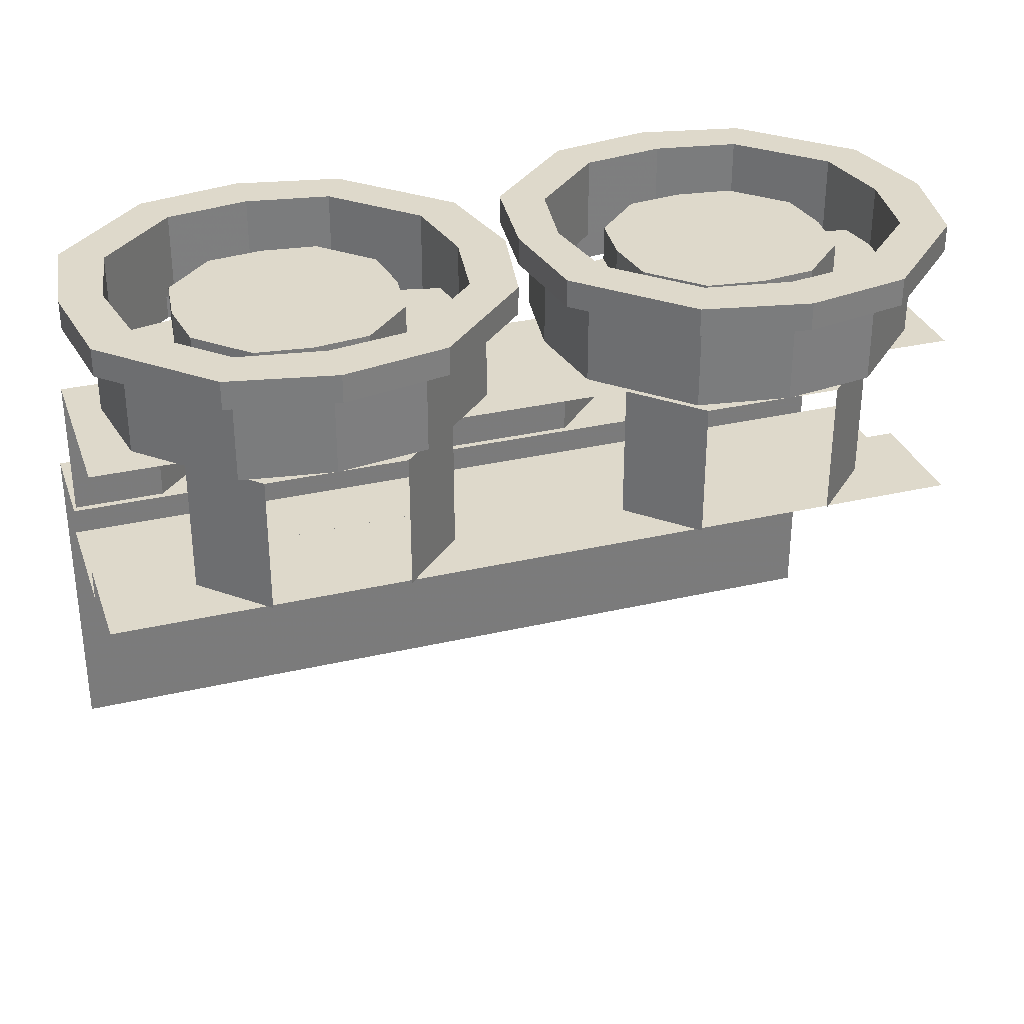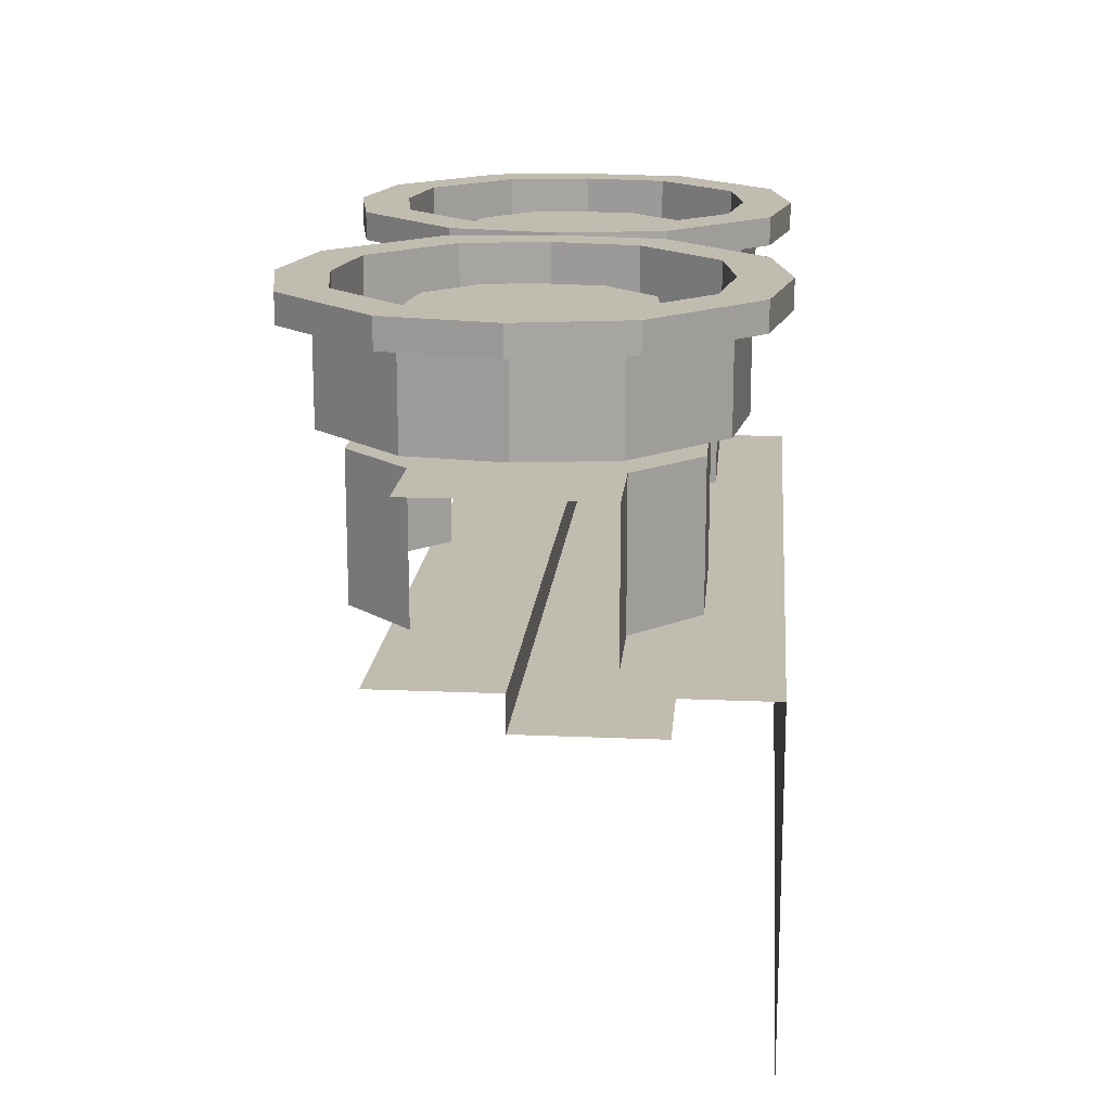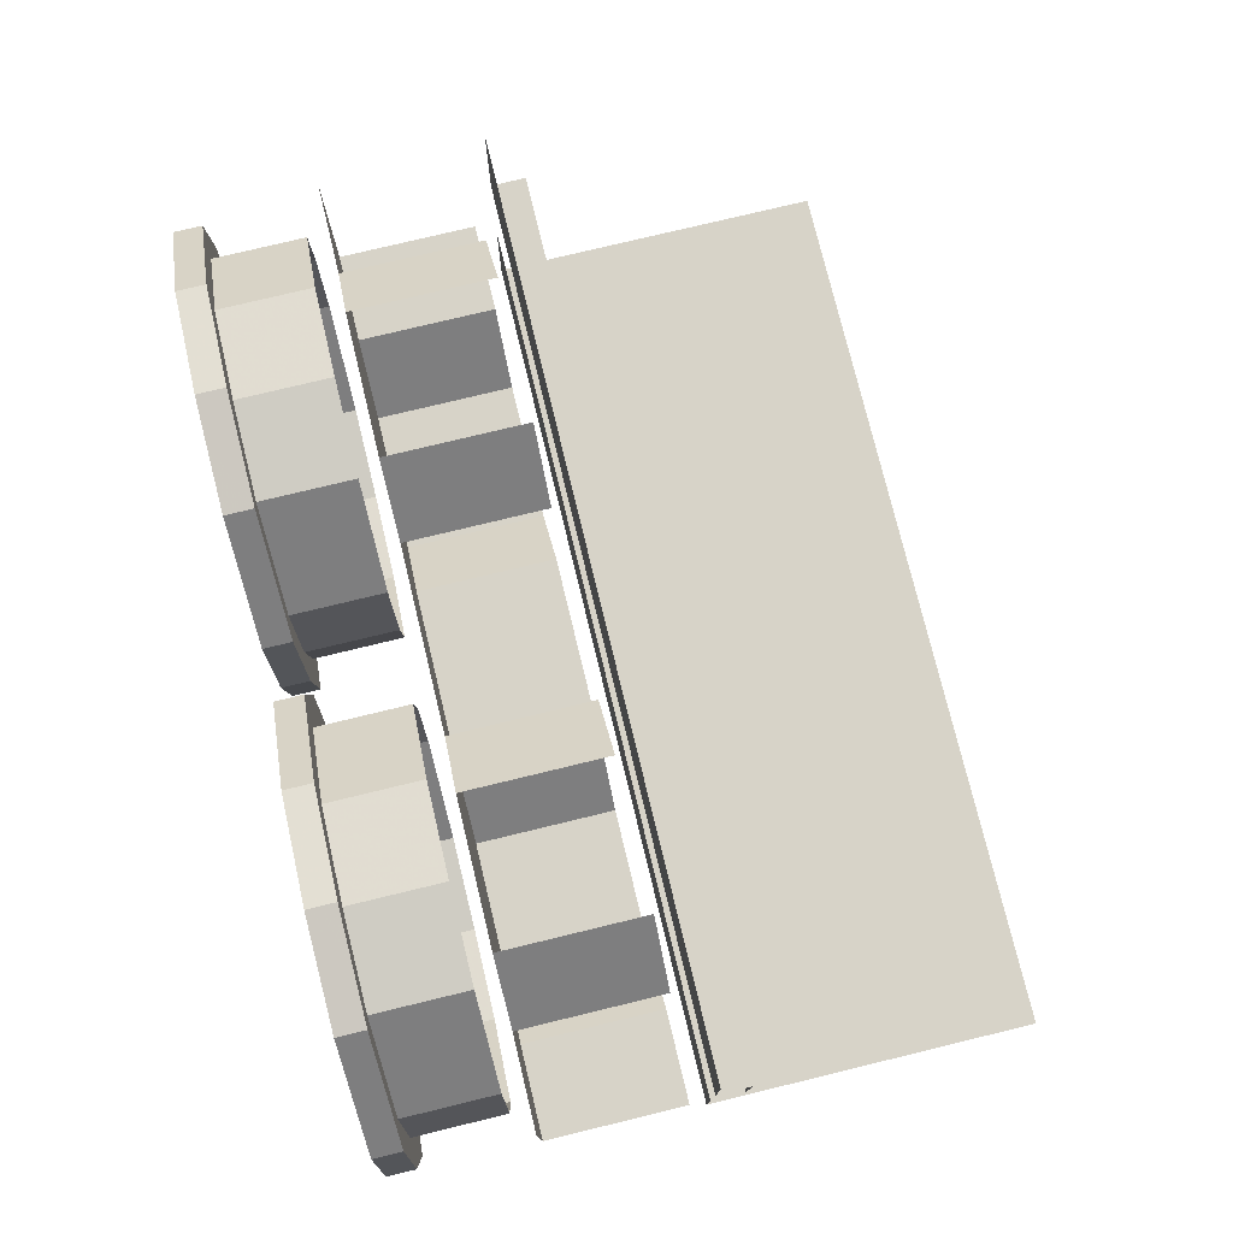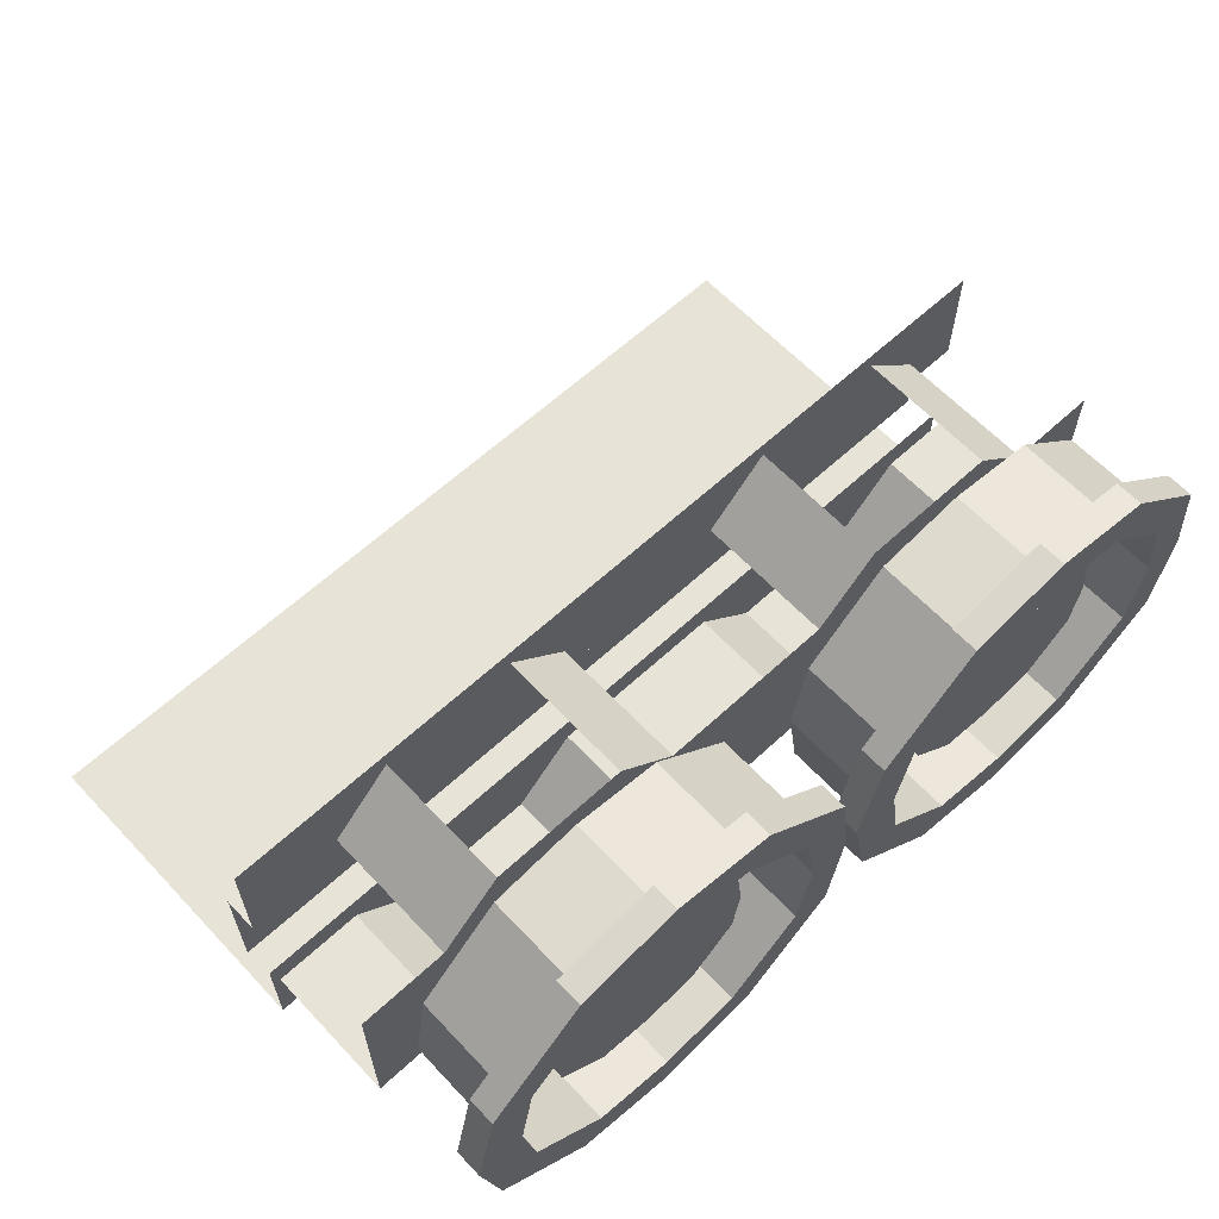
<metadata>
{"format":"obj","ext":"obj","renderer":"f3d","projection":"perspective","resolution":1024,"background":"white","views":[{"elev":31.8,"azim":161.8,"up":"+Z"},{"elev":16.6,"azim":-84.9,"up":"+Z"},{"elev":76.7,"azim":76.4,"up":"+Y"},{"elev":62.2,"azim":-43.1,"up":"+Y"}]}
</metadata>
<code>
v -0.5 -0.6172 -0.125
v 0.5 -0.6172 -0.125
v 0.5 -0.5 -0.125
v -0.5 -0.5 -0.125
v -0.5 -0.6172 -0.5
v 0.5 -0.6172 -0.5
v -0.5 -0.5156 -0.1641
v 0.5 -0.5156 -0.1641
v 0.5 -0.3672 -0.1641
v -0.5 -0.3672 -0.1641
v 0.5 -0.3672 -0.125
v -0.5 -0.3672 -0.125
v 0.5 -0.2344 -0.125
v -0.5 -0.2344 -0.125
v 0.1719 -0.5391 0.05469
v 0.3281 -0.5391 0.05469
v 0.3281 -0.1953 0.05469
v 0.1719 -0.1953 0.05469
v 0.1016 -0.2656 0.05469
v 0.1016 -0.4688 0.05469
v 0.1719 -0.5391 -0.1016
v 0.3281 -0.5391 -0.1016
v 0.3984 -0.4688 -0.1016
v 0.3984 -0.4688 0.05469
v 0.3984 -0.2656 0.05469
v 0.3281 -0.1953 -0.1016
v 0.3984 -0.2656 -0.1016
v 0.5 -0.4688 0.05469
v 0.5 -0.2656 0.05469
v 0.5 -0.4688 -0.1016
v 0.1016 -0.4688 -0.1016
v -0.1016 -0.4688 0.05469
v -0.1016 -0.4688 -0.1016
v -0.1719 -0.5391 0.05469
v -0.1719 -0.5391 -0.1016
v -0.3281 -0.5391 -0.1016
v -0.3281 -0.5391 0.05469
v -0.3984 -0.4688 0.05469
v -0.3984 -0.4688 -0.1016
v -0.5 -0.4688 0.05469
v -0.5 -0.4688 -0.1016
v 0.1719 -0.1953 -0.1016
v 0.1016 -0.2656 -0.1016
v -0.1719 -0.1953 0.05469
v -0.3281 -0.1953 0.05469
v -0.3984 -0.2656 0.05469
v -0.5 -0.2656 0.05469
v -0.1016 -0.2656 0.05469
v -0.1719 -0.1953 -0.1016
v -0.1016 -0.2656 -0.1016
v -0.3281 -0.1953 -0.1016
v -0.3984 -0.2656 -0.1016
v -0.0625 -0.4141 0.1406
v -0.125 -0.3672 0.1406
v -0.1328 -0.4297 0.1406
v -0.1328 -0.4297 0.1172
v -0.0625 -0.4141 0.1172
v -0.07031 -0.4609 0.1172
v -0.07031 -0.4609 0.2109
v -0.05469 -0.3672 0.2109
v -0.05469 -0.3672 0.1406
v -0.0625 -0.3203 0.1406
v -0.1328 -0.3047 0.1406
v -0.1328 -0.3047 0.1797
v -0.125 -0.3672 0.1797
v -0.1328 -0.4297 0.1797
v -0.1875 -0.4844 0.1172
v -0.4375 -0.3203 0.1406
v -0.375 -0.3672 0.1406
v -0.3672 -0.3047 0.1406
v -0.3672 -0.3047 0.1172
v -0.4375 -0.3203 0.1172
v -0.4297 -0.2734 0.1172
v -0.4297 -0.2734 0.2109
v -0.4453 -0.3672 0.2109
v -0.4453 -0.3672 0.1406
v -0.4375 -0.4141 0.1406
v -0.3672 -0.4297 0.1406
v -0.3672 -0.4297 0.1797
v -0.375 -0.3672 0.1797
v -0.3672 -0.3047 0.1797
v -0.3125 -0.25 0.1172
v -0.1875 -0.4844 0.1797
v -0.25 -0.3672 0.1797
v -0.25 -0.4922 0.1797
v -0.25 -0.4922 0.1172
v -0.1875 -0.25 0.1797
v -0.25 -0.2422 0.1797
v -0.3125 -0.25 0.1797
v -0.3125 -0.4844 0.1797
v -0.3125 -0.4844 0.1172
v -0.1562 -0.5469 0.2109
v -0.1328 -0.5938 0.2109
v -0.02344 -0.4844 0.2109
v -0.007812 -0.3672 0.2109
v -0.07031 -0.2734 0.2109
v -0.1562 -0.1875 0.2109
v -0.02344 -0.25 0.2109
v -0.1328 -0.1406 0.2109
v -0.25 -0.1172 0.2109
v -0.25 -0.1719 0.2109
v -0.25 -0.1719 0.1172
v -0.1562 -0.1875 0.1172
v -0.07031 -0.2734 0.1172
v -0.0625 -0.3203 0.1172
v -0.1328 -0.3047 0.1172
v -0.1875 -0.25 0.1172
v -0.3438 -0.1875 0.2109
v -0.3672 -0.1406 0.2109
v -0.4766 -0.25 0.2109
v -0.5 -0.3672 0.2109
v -0.4297 -0.4609 0.2109
v -0.3438 -0.5469 0.2109
v -0.4766 -0.4844 0.2109
v -0.3672 -0.5938 0.2109
v -0.25 -0.6172 0.2109
v -0.25 -0.5625 0.2109
v -0.25 -0.5625 0.1172
v -0.3438 -0.5469 0.1172
v -0.4297 -0.4609 0.1172
v -0.4375 -0.4141 0.1172
v -0.3672 -0.4297 0.1172
v -0.25 -0.6172 0.1797
v -0.1328 -0.5938 0.1797
v -0.02344 -0.4844 0.1797
v -0.007812 -0.3672 0.1797
v -0.25 -0.1172 0.1797
v -0.3672 -0.1406 0.1797
v -0.4766 -0.25 0.1797
v -0.5 -0.3672 0.1797
v -0.25 -0.2422 0.1172
v -0.1562 -0.5469 0.1172
v -0.3438 -0.1875 0.1172
v -0.02344 -0.25 0.1797
v -0.1328 -0.1406 0.1797
v -0.1484 -0.1719 0.1797
v -0.25 -0.1562 0.1797
v -0.3516 -0.1719 0.1797
v -0.4453 -0.2656 0.1797
v -0.4609 -0.3672 0.1797
v -0.4766 -0.4844 0.1797
v -0.3672 -0.5938 0.1797
v -0.3516 -0.5625 0.1797
v -0.25 -0.5781 0.1797
v -0.1484 -0.5625 0.1797
v -0.05469 -0.4688 0.1797
v -0.03906 -0.3672 0.1797
v -0.05469 -0.2656 0.1797
v -0.05469 -0.2656 0.07812
v -0.1484 -0.1719 0.07812
v -0.25 -0.1562 0.07812
v -0.3516 -0.1719 0.07812
v -0.4453 -0.2656 0.07812
v -0.4609 -0.3672 0.07812
v -0.4453 -0.4688 0.1797
v -0.4453 -0.4688 0.07812
v -0.3516 -0.5625 0.07812
v -0.25 -0.5781 0.07812
v -0.1484 -0.5625 0.07812
v -0.05469 -0.4688 0.07812
v -0.03906 -0.3672 0.07812
v 0.4453 -0.4141 0.1406
v 0.3828 -0.3672 0.1406
v 0.375 -0.4297 0.1406
v 0.375 -0.4297 0.1172
v 0.4453 -0.4141 0.1172
v 0.4375 -0.4609 0.1172
v 0.4375 -0.4609 0.2109
v 0.4531 -0.3672 0.2109
v 0.4531 -0.3672 0.1406
v 0.4453 -0.3203 0.1406
v 0.375 -0.3047 0.1406
v 0.375 -0.3047 0.1797
v 0.3828 -0.3672 0.1797
v 0.375 -0.4297 0.1797
v 0.3203 -0.4844 0.1172
v 0.07031 -0.3203 0.1406
v 0.1328 -0.3672 0.1406
v 0.1406 -0.3047 0.1406
v 0.1406 -0.3047 0.1172
v 0.07031 -0.3203 0.1172
v 0.07812 -0.2734 0.1172
v 0.07812 -0.2734 0.2109
v 0.0625 -0.3672 0.2109
v 0.0625 -0.3672 0.1406
v 0.07031 -0.4141 0.1406
v 0.1406 -0.4297 0.1406
v 0.1406 -0.4297 0.1797
v 0.1328 -0.3672 0.1797
v 0.1406 -0.3047 0.1797
v 0.1953 -0.25 0.1172
v 0.3203 -0.4844 0.1797
v 0.2578 -0.3672 0.1797
v 0.2578 -0.4922 0.1797
v 0.2578 -0.4922 0.1172
v 0.3203 -0.25 0.1797
v 0.2578 -0.2422 0.1797
v 0.1953 -0.25 0.1797
v 0.1953 -0.4844 0.1797
v 0.1953 -0.4844 0.1172
v 0.3516 -0.5469 0.2109
v 0.375 -0.5938 0.2109
v 0.4844 -0.4844 0.2109
v 0.5 -0.3672 0.2109
v 0.4375 -0.2734 0.2109
v 0.3516 -0.1875 0.2109
v 0.4844 -0.25 0.2109
v 0.375 -0.1406 0.2109
v 0.2578 -0.1172 0.2109
v 0.2578 -0.1719 0.2109
v 0.2578 -0.1719 0.1172
v 0.3516 -0.1875 0.1172
v 0.4375 -0.2734 0.1172
v 0.4453 -0.3203 0.1172
v 0.375 -0.3047 0.1172
v 0.3203 -0.25 0.1172
v 0.1641 -0.1875 0.2109
v 0.1406 -0.1406 0.2109
v 0.03125 -0.25 0.2109
v 0.007812 -0.3672 0.2109
v 0.07812 -0.4609 0.2109
v 0.1641 -0.5469 0.2109
v 0.03125 -0.4844 0.2109
v 0.1406 -0.5938 0.2109
v 0.2578 -0.6172 0.2109
v 0.2578 -0.5625 0.2109
v 0.2578 -0.5625 0.1172
v 0.1641 -0.5469 0.1172
v 0.07812 -0.4609 0.1172
v 0.07031 -0.4141 0.1172
v 0.1406 -0.4297 0.1172
v 0.2578 -0.6172 0.1797
v 0.375 -0.5938 0.1797
v 0.4844 -0.4844 0.1797
v 0.5 -0.3672 0.1797
v 0.2578 -0.1172 0.1797
v 0.1406 -0.1406 0.1797
v 0.03125 -0.25 0.1797
v 0.007812 -0.3672 0.1797
v 0.2578 -0.2422 0.1172
v 0.3516 -0.5469 0.1172
v 0.1641 -0.1875 0.1172
v 0.4844 -0.25 0.1797
v 0.375 -0.1406 0.1797
v 0.3594 -0.1719 0.1797
v 0.2578 -0.1562 0.1797
v 0.1562 -0.1719 0.1797
v 0.0625 -0.2656 0.1797
v 0.04688 -0.3672 0.1797
v 0.03125 -0.4844 0.1797
v 0.1406 -0.5938 0.1797
v 0.1562 -0.5625 0.1797
v 0.2578 -0.5781 0.1797
v 0.3594 -0.5625 0.1797
v 0.4531 -0.4688 0.1797
v 0.4688 -0.3672 0.1797
v 0.4531 -0.2656 0.1797
v 0.4531 -0.2656 0.07812
v 0.3594 -0.1719 0.07812
v 0.2578 -0.1562 0.07812
v 0.1562 -0.1719 0.07812
v 0.0625 -0.2656 0.07812
v 0.04688 -0.3672 0.07812
v 0.0625 -0.4688 0.1797
v 0.0625 -0.4688 0.07812
v 0.1562 -0.5625 0.07812
v 0.2578 -0.5781 0.07812
v 0.3594 -0.5625 0.07812
v 0.4531 -0.4688 0.07812
v 0.4688 -0.3672 0.07812
f 1 2 3
f 1 3 4
f 12 11 13
f 12 13 14
f 15 20 21
f 16 22 23
f 16 23 24
f 21 20 31
f 33 32 34
f 33 34 35
f 36 37 38
f 36 38 39
f 83 84 85
f 83 66 84
f 84 66 65
f 84 65 64
f 84 64 87
f 84 87 88
f 84 88 89
f 84 89 81
f 84 81 80
f 84 80 79
f 84 79 90
f 84 90 85
f 192 193 194
f 192 175 193
f 193 175 174
f 193 174 173
f 193 173 196
f 193 196 197
f 193 197 198
f 193 198 190
f 193 190 189
f 193 189 188
f 193 188 199
f 193 199 194
f 2 1 5
f 2 5 6
f 10 9 11
f 10 11 12
f 7 8 9
f 7 9 10
f 53 54 55
f 53 61 54
f 54 61 62
f 54 62 63
f 68 69 70
f 68 76 69
f 69 76 77
f 69 77 78
f 162 163 164
f 162 170 163
f 163 170 171
f 163 171 172
f 177 178 179
f 177 185 178
f 178 185 186
f 178 186 187
f 15 16 17
f 15 17 18
f 15 18 19
f 15 19 20
f 16 24 17
f 17 24 25
f 28 29 25
f 28 25 24
f 37 34 44
f 37 44 45
f 37 45 46
f 37 46 38
f 38 46 47
f 38 47 40
f 44 34 32
f 44 32 48
f 54 63 64
f 54 64 65
f 54 65 55
f 55 65 66
f 55 66 67
f 55 67 56
f 69 78 79
f 69 79 80
f 69 80 70
f 70 80 81
f 70 81 82
f 70 82 71
f 83 85 86
f 83 86 67
f 83 67 66
f 85 90 91
f 85 91 86
f 63 106 107
f 63 107 87
f 63 87 64
f 78 122 91
f 78 91 90
f 78 90 79
f 88 87 107
f 88 107 131
f 88 131 89
f 89 131 82
f 89 82 81
f 48 32 20
f 48 20 19
f 163 172 173
f 163 173 174
f 163 174 164
f 164 174 175
f 164 175 176
f 164 176 165
f 178 187 188
f 178 188 189
f 178 189 179
f 179 189 190
f 179 190 191
f 179 191 180
f 192 194 195
f 192 195 176
f 192 176 175
f 194 199 200
f 194 200 195
f 172 215 216
f 172 216 196
f 172 196 173
f 187 231 200
f 187 200 199
f 187 199 188
f 197 196 216
f 197 216 240
f 197 240 198
f 198 240 191
f 198 191 190
f 15 21 16
f 16 21 22
f 28 24 30
f 30 24 23
f 31 20 32
f 31 32 33
f 35 34 36
f 36 34 37
f 39 38 40
f 39 40 41
f 59 92 93
f 59 93 94
f 59 94 95
f 59 95 60
f 60 95 96
f 97 96 98
f 97 98 99
f 97 99 100
f 97 100 101
f 74 108 109
f 74 109 110
f 74 110 111
f 74 111 75
f 75 111 112
f 113 112 114
f 113 114 115
f 113 115 116
f 113 116 117
f 92 117 116
f 92 116 93
f 95 98 96
f 108 101 100
f 108 100 109
f 111 114 112
f 136 148 149
f 136 149 150
f 136 150 137
f 137 150 151
f 137 151 138
f 138 151 152
f 138 152 139
f 139 152 153
f 139 153 140
f 140 153 154
f 140 154 155
f 143 155 156
f 143 156 157
f 143 157 144
f 144 157 158
f 144 158 145
f 145 158 159
f 145 159 146
f 146 159 160
f 146 160 147
f 147 160 161
f 147 161 148
f 148 161 149
f 155 154 156
f 168 201 202
f 168 202 203
f 168 203 204
f 168 204 169
f 169 204 205
f 206 205 207
f 206 207 208
f 206 208 209
f 206 209 210
f 183 217 218
f 183 218 219
f 183 219 220
f 183 220 184
f 184 220 221
f 222 221 223
f 222 223 224
f 222 224 225
f 222 225 226
f 201 226 225
f 201 225 202
f 204 207 205
f 217 210 209
f 217 209 218
f 220 223 221
f 245 257 258
f 245 258 259
f 245 259 246
f 246 259 260
f 246 260 247
f 247 260 261
f 247 261 248
f 248 261 262
f 248 262 249
f 249 262 263
f 249 263 264
f 252 264 265
f 252 265 266
f 252 266 253
f 253 266 267
f 253 267 254
f 254 267 268
f 254 268 255
f 255 268 269
f 255 269 256
f 256 269 270
f 256 270 257
f 257 270 258
f 264 263 265
f 17 25 26
f 26 25 27
f 18 42 43
f 18 43 19
f 44 48 49
f 49 48 50
f 45 51 52
f 45 52 46
f 53 55 56
f 53 56 57
f 62 105 63
f 63 105 106
f 77 121 78
f 78 121 122
f 162 164 165
f 162 165 166
f 171 214 172
f 172 214 215
f 186 230 187
f 187 230 231
f 53 57 58
f 53 58 59
f 53 59 60
f 53 60 61
f 68 70 71
f 68 71 72
f 68 72 73
f 68 73 74
f 68 74 75
f 68 75 76
f 60 96 62
f 60 62 61
f 97 101 102
f 97 102 103
f 97 103 96
f 96 103 104
f 96 104 62
f 62 104 105
f 75 112 77
f 75 77 76
f 113 117 118
f 113 118 119
f 113 119 112
f 112 119 120
f 112 120 77
f 77 120 121
f 92 59 58
f 92 58 132
f 92 132 118
f 92 118 117
f 108 74 73
f 108 73 133
f 108 133 102
f 108 102 101
f 127 135 136
f 127 136 137
f 127 137 128
f 128 137 138
f 128 138 129
f 129 138 139
f 129 139 130
f 130 139 140
f 130 140 141
f 123 142 143
f 123 143 144
f 123 144 124
f 124 144 145
f 124 145 125
f 125 145 146
f 125 146 126
f 126 146 147
f 126 147 134
f 135 134 148
f 135 148 136
f 140 155 141
f 141 155 142
f 142 155 143
f 147 148 134
f 162 166 167
f 162 167 168
f 162 168 169
f 162 169 170
f 177 179 180
f 177 180 181
f 177 181 182
f 177 182 183
f 177 183 184
f 177 184 185
f 169 205 171
f 169 171 170
f 206 210 211
f 206 211 212
f 206 212 205
f 205 212 213
f 205 213 171
f 171 213 214
f 184 221 186
f 184 186 185
f 222 226 227
f 222 227 228
f 222 228 221
f 221 228 229
f 221 229 186
f 186 229 230
f 201 168 167
f 201 167 241
f 201 241 227
f 201 227 226
f 217 183 182
f 217 182 242
f 217 242 211
f 217 211 210
f 236 244 245
f 236 245 246
f 236 246 237
f 237 246 247
f 237 247 238
f 238 247 248
f 238 248 239
f 239 248 249
f 239 249 250
f 232 251 252
f 232 252 253
f 232 253 233
f 233 253 254
f 233 254 234
f 234 254 255
f 234 255 235
f 235 255 256
f 235 256 243
f 244 243 257
f 244 257 245
f 249 264 250
f 250 264 251
f 251 264 252
f 256 257 243
f 93 116 123
f 93 123 124
f 93 124 94
f 94 124 125
f 94 125 95
f 95 125 126
f 95 126 98
f 109 100 127
f 109 127 128
f 109 128 110
f 110 128 129
f 110 129 111
f 111 129 130
f 111 130 114
f 99 98 134
f 99 134 135
f 99 135 100
f 100 135 127
f 130 141 114
f 114 141 115
f 115 141 142
f 115 142 116
f 116 142 123
f 126 134 98
f 202 225 232
f 202 232 233
f 202 233 203
f 203 233 234
f 203 234 204
f 204 234 235
f 204 235 207
f 218 209 236
f 218 236 237
f 218 237 219
f 219 237 238
f 219 238 220
f 220 238 239
f 220 239 223
f 208 207 243
f 208 243 244
f 208 244 209
f 209 244 236
f 239 250 223
f 223 250 224
f 224 250 251
f 224 251 225
f 225 251 232
f 235 243 207

</code>
